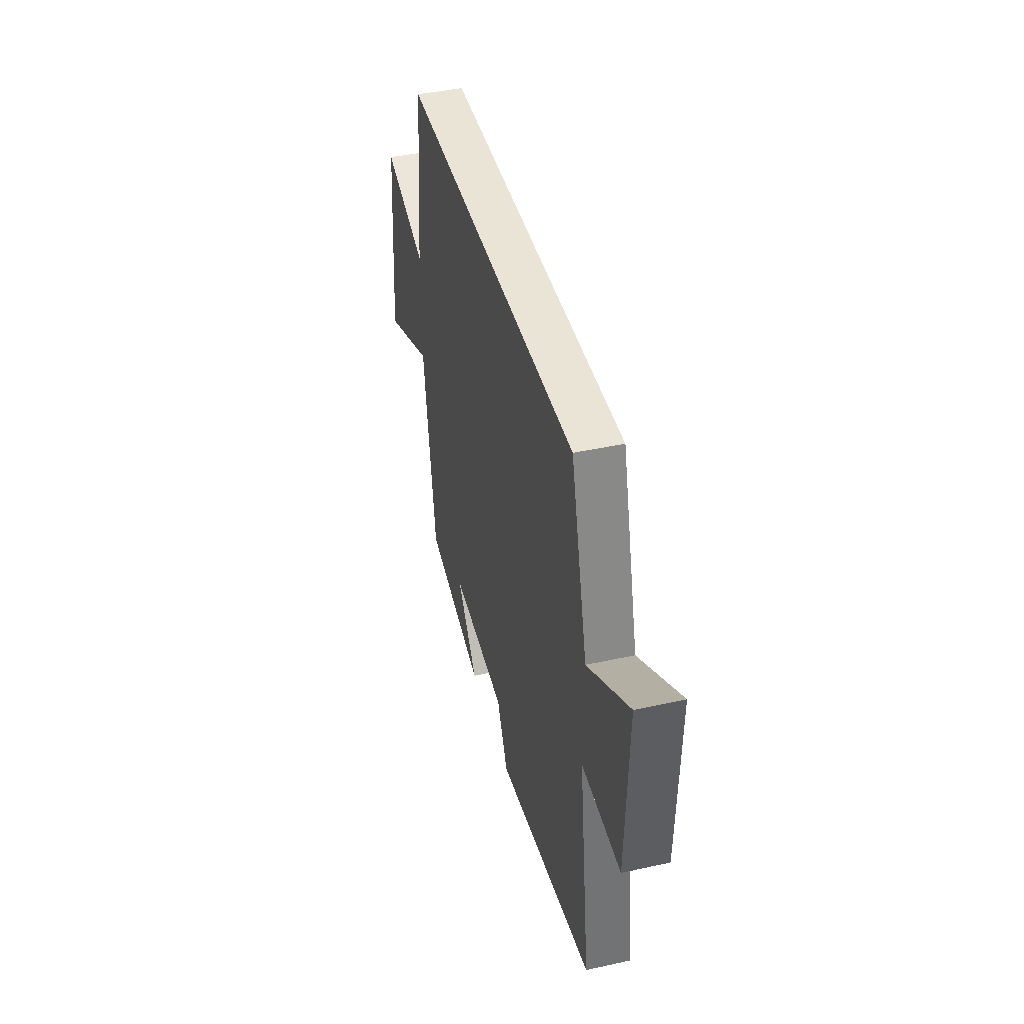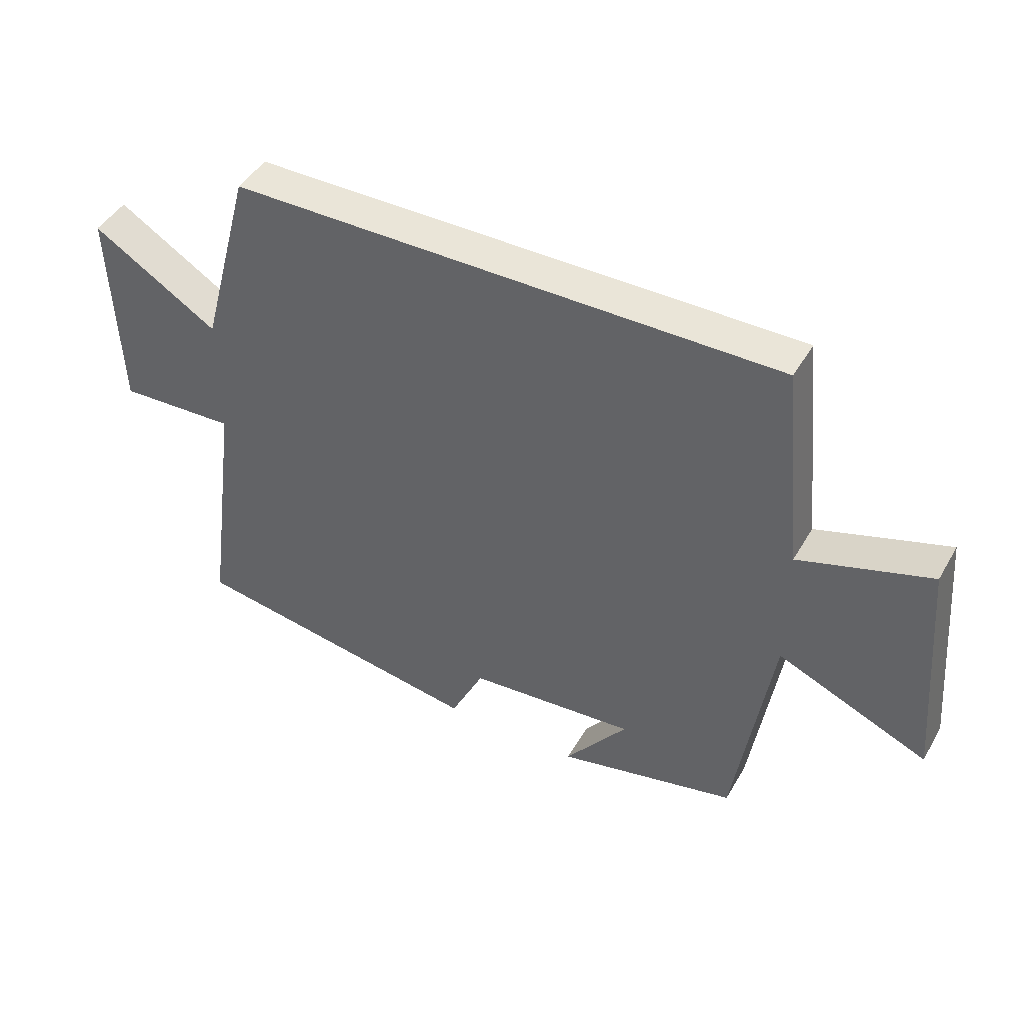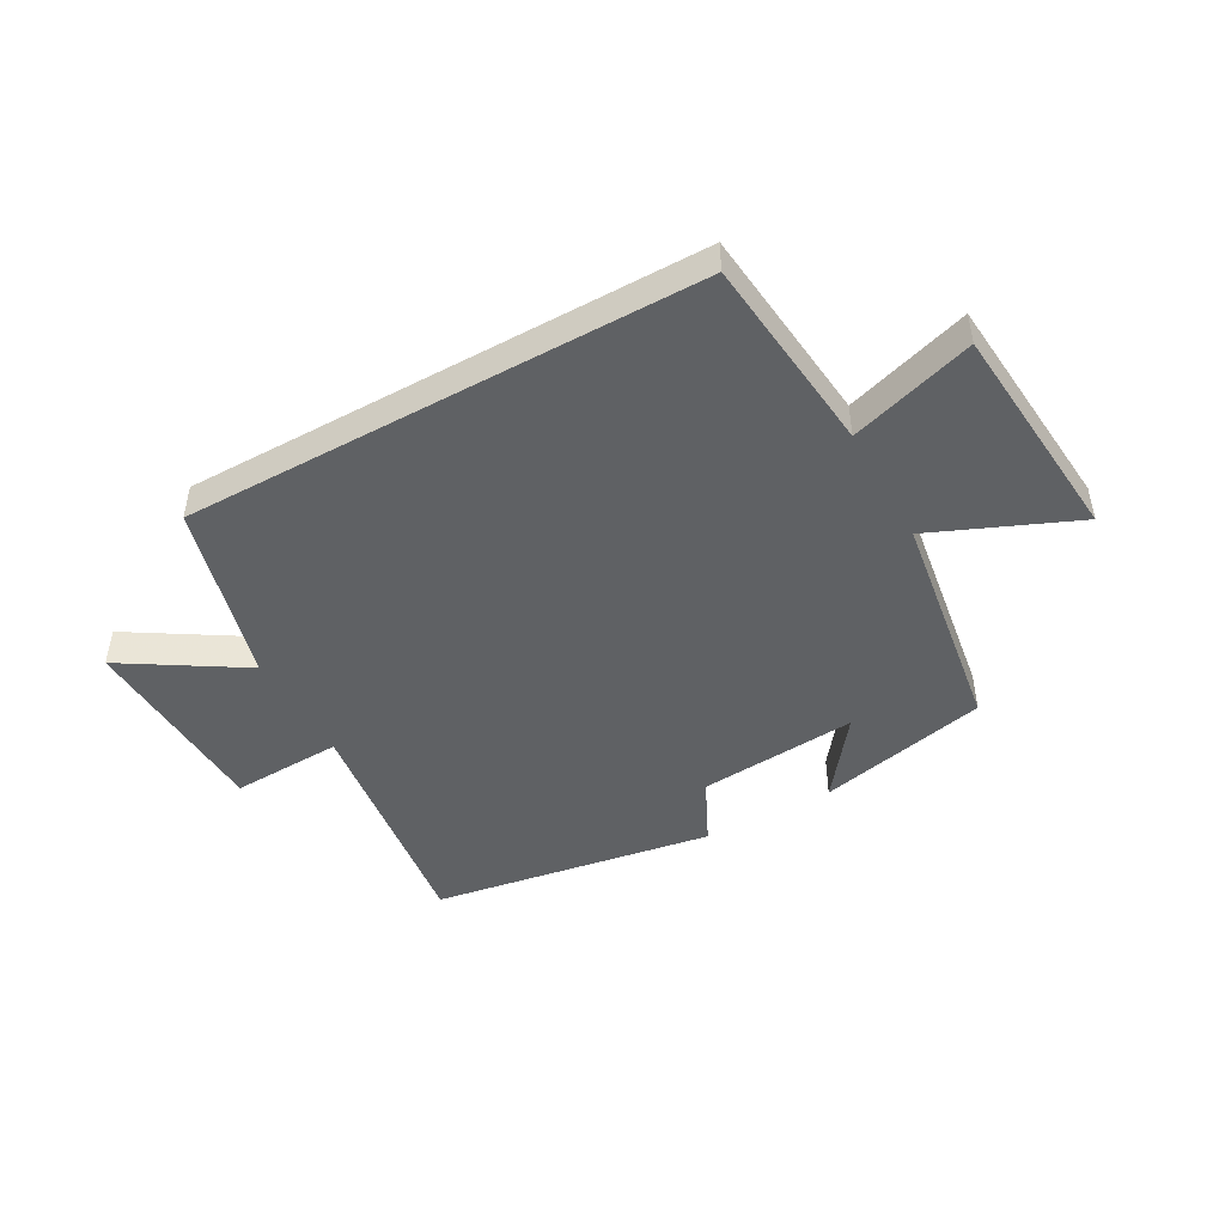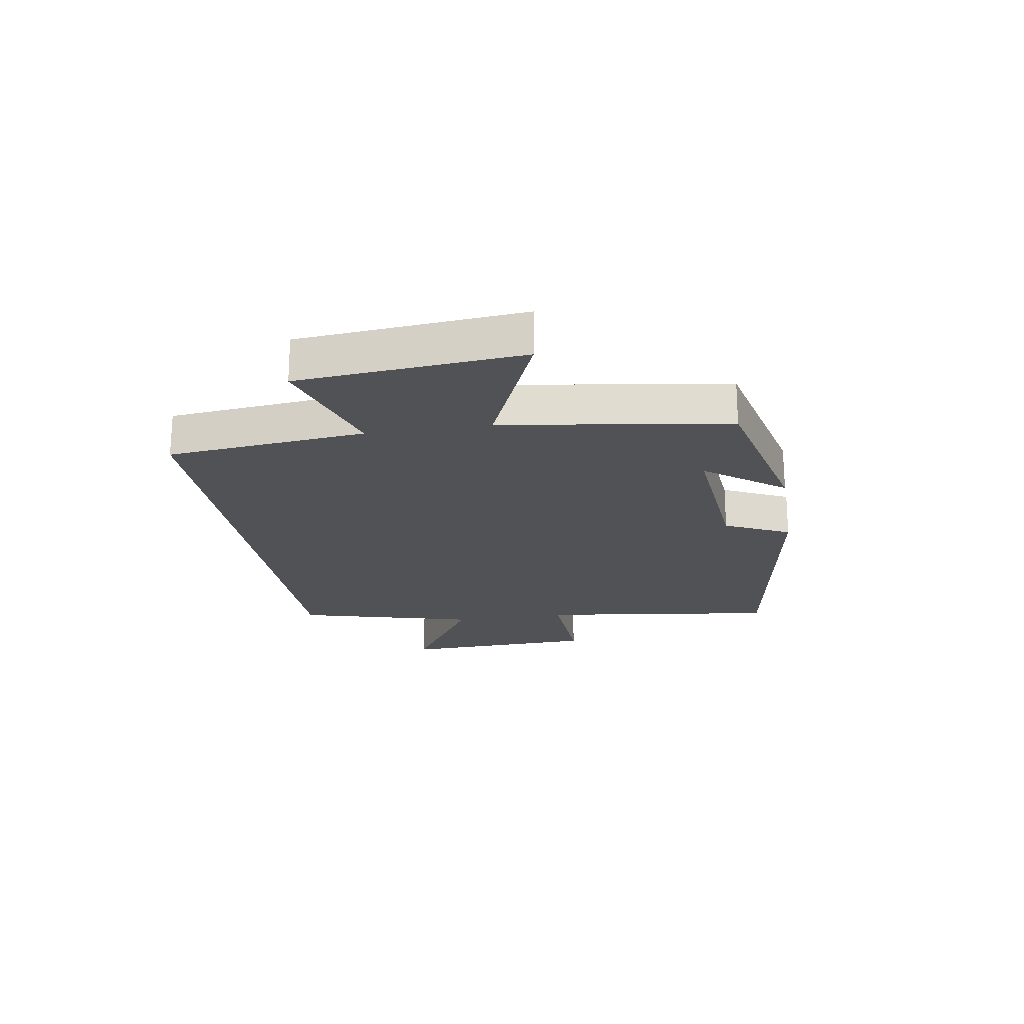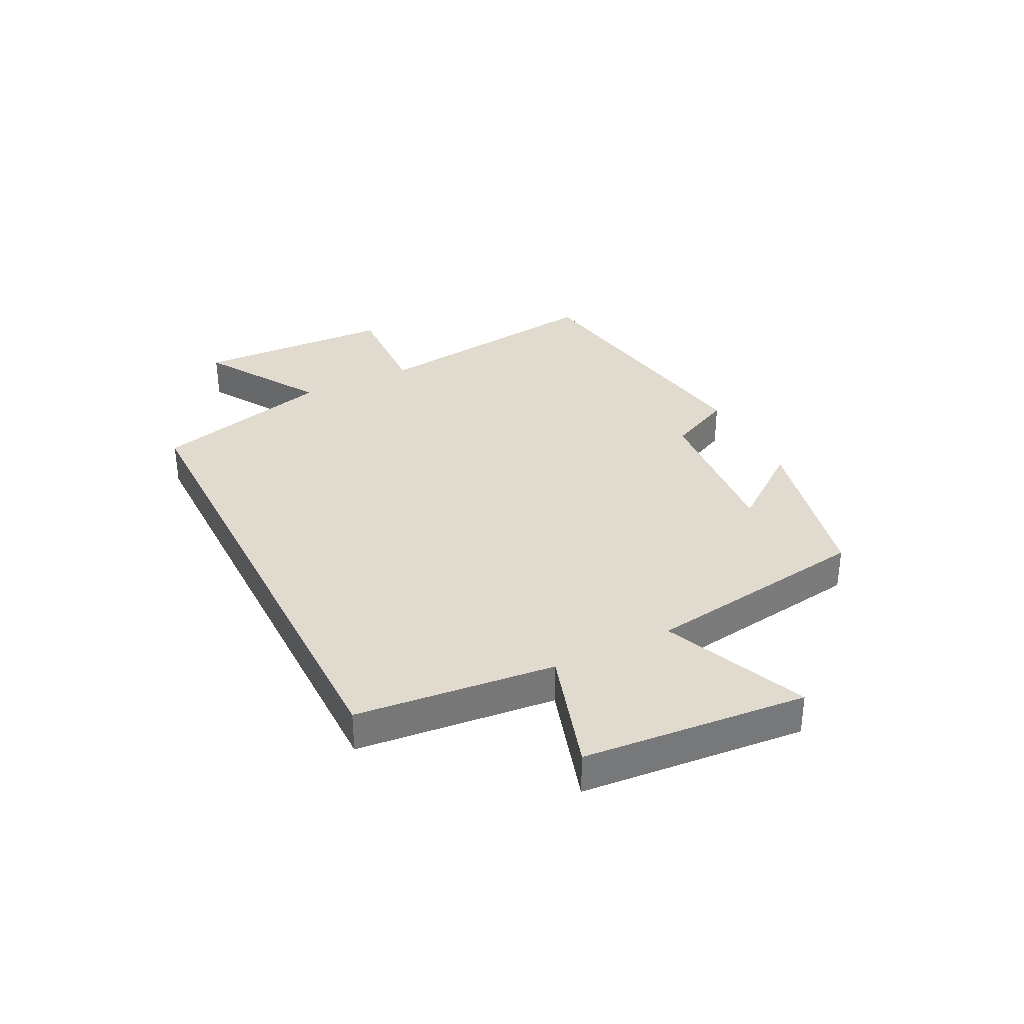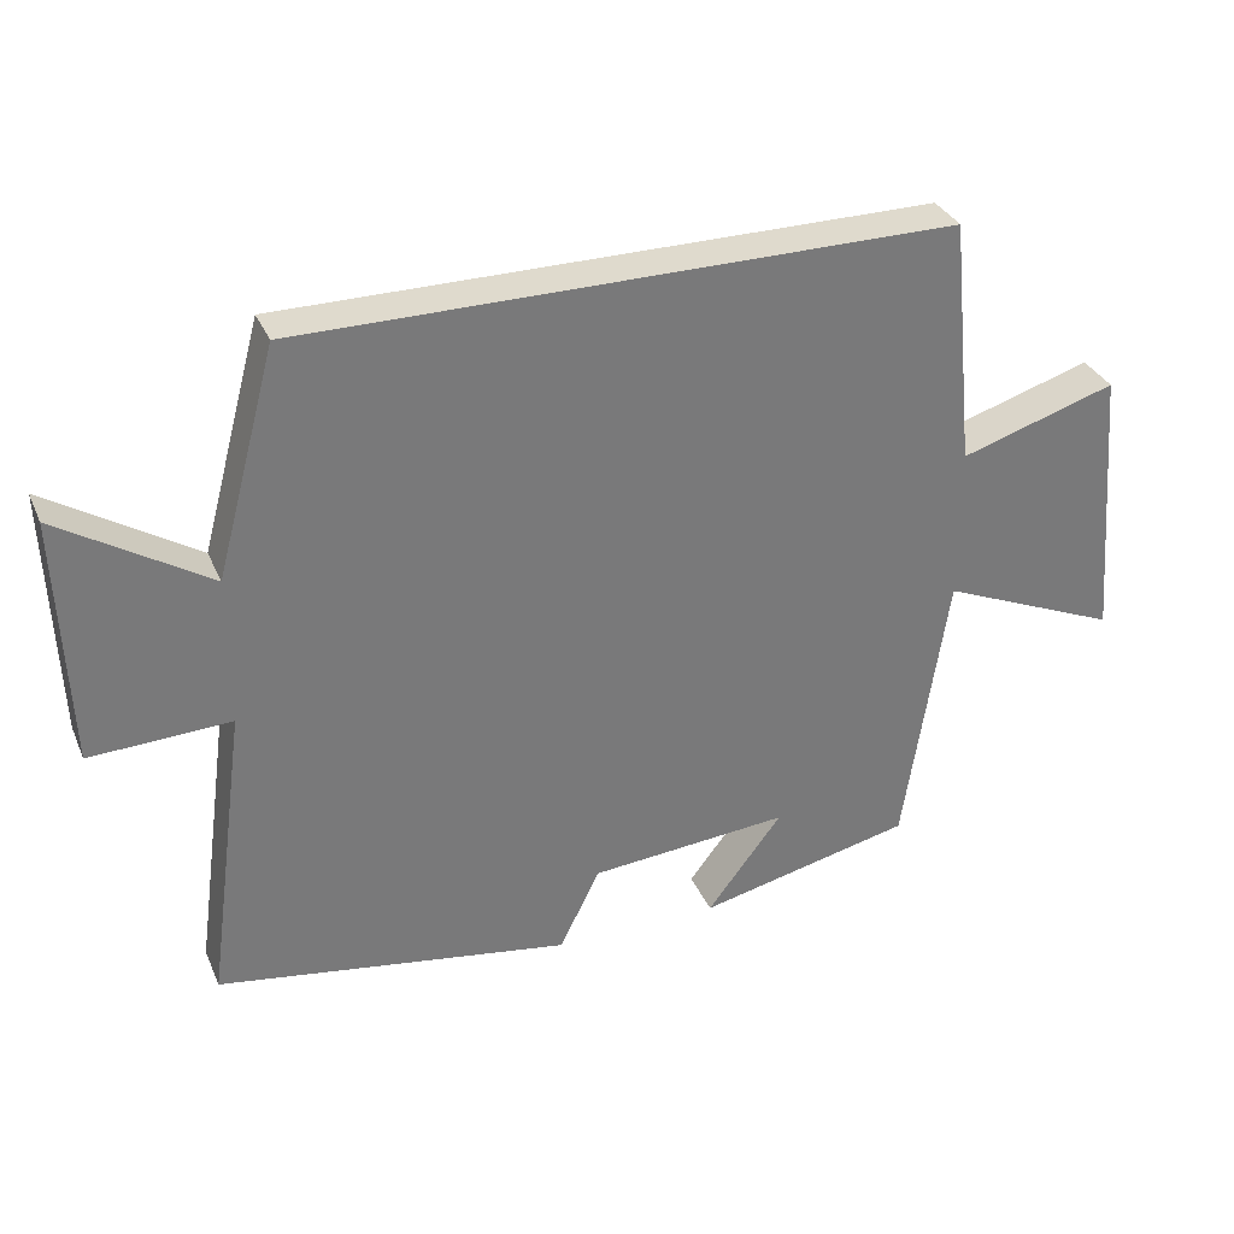
<metadata>
{"format":"obj","ext":"obj","renderer":"f3d","projection":"perspective","resolution":1024,"background":"white","views":[{"elev":42.6,"azim":-104.7,"up":"+Z"},{"elev":45.0,"azim":28.4,"up":"+Z"},{"elev":-46.7,"azim":29.2,"up":"+Y"},{"elev":-20.9,"azim":99.4,"up":"+Y"},{"elev":33.6,"azim":63.4,"up":"+Y"},{"elev":32.9,"azim":-21.1,"up":"+Z"}]}
</metadata>
<code>
v -0.417 0.07 0.5
v 0.466 0.07 0.5
v 0.5 0.07 0.162
v 0.712 0.07 0.228
v 0.744 0.07 -0.152
v 0.5 0.07 -0.048
v 0.441 0.07 -0.434
v 0.149 0.07 -0.5
v 0.251 0.07 -0.367
v -0.021 0.07 -0.389
v -0.075 0.07 -0.5
v -0.556 0.07 -0.422
v -0.5 0.07 -0.011
v -0.69 0.07 -0.019
v -0.702 0.07 0.319
v -0.5 0.07 0.193
v -0.417 0 0.5
v 0.466 0 0.5
v 0.5 0 0.162
v 0.712 0 0.228
v 0.744 0 -0.152
v 0.5 0 -0.048
v 0.441 0 -0.434
v 0.149 0 -0.5
v 0.251 0 -0.367
v -0.021 0 -0.389
v -0.075 0 -0.5
v -0.556 0 -0.422
v -0.5 0 -0.011
v -0.69 0 -0.019
v -0.702 0 0.319
v -0.5 0 0.193
f 13 14 15 16
f 1 2 3
f 16 1 3
f 13 16 3
f 10 11 12 13
f 9 10 13 3
f 6 7 8 9
f 6 9 3 4
f 4 5 6
f 32 31 30 29
f 19 18 17
f 19 17 32
f 19 32 29
f 29 28 27 26
f 19 29 26 25
f 25 24 23 22
f 20 19 25 22
f 22 21 20
f 1 17 18 2
f 2 18 19 3
f 3 19 20 4
f 4 20 21 5
f 5 21 22 6
f 6 22 23 7
f 7 23 24 8
f 8 24 25 9
f 9 25 26 10
f 10 26 27 11
f 11 27 28 12
f 12 28 29 13
f 13 29 30 14
f 14 30 31 15
f 15 31 32 16
f 16 32 17 1

</code>
